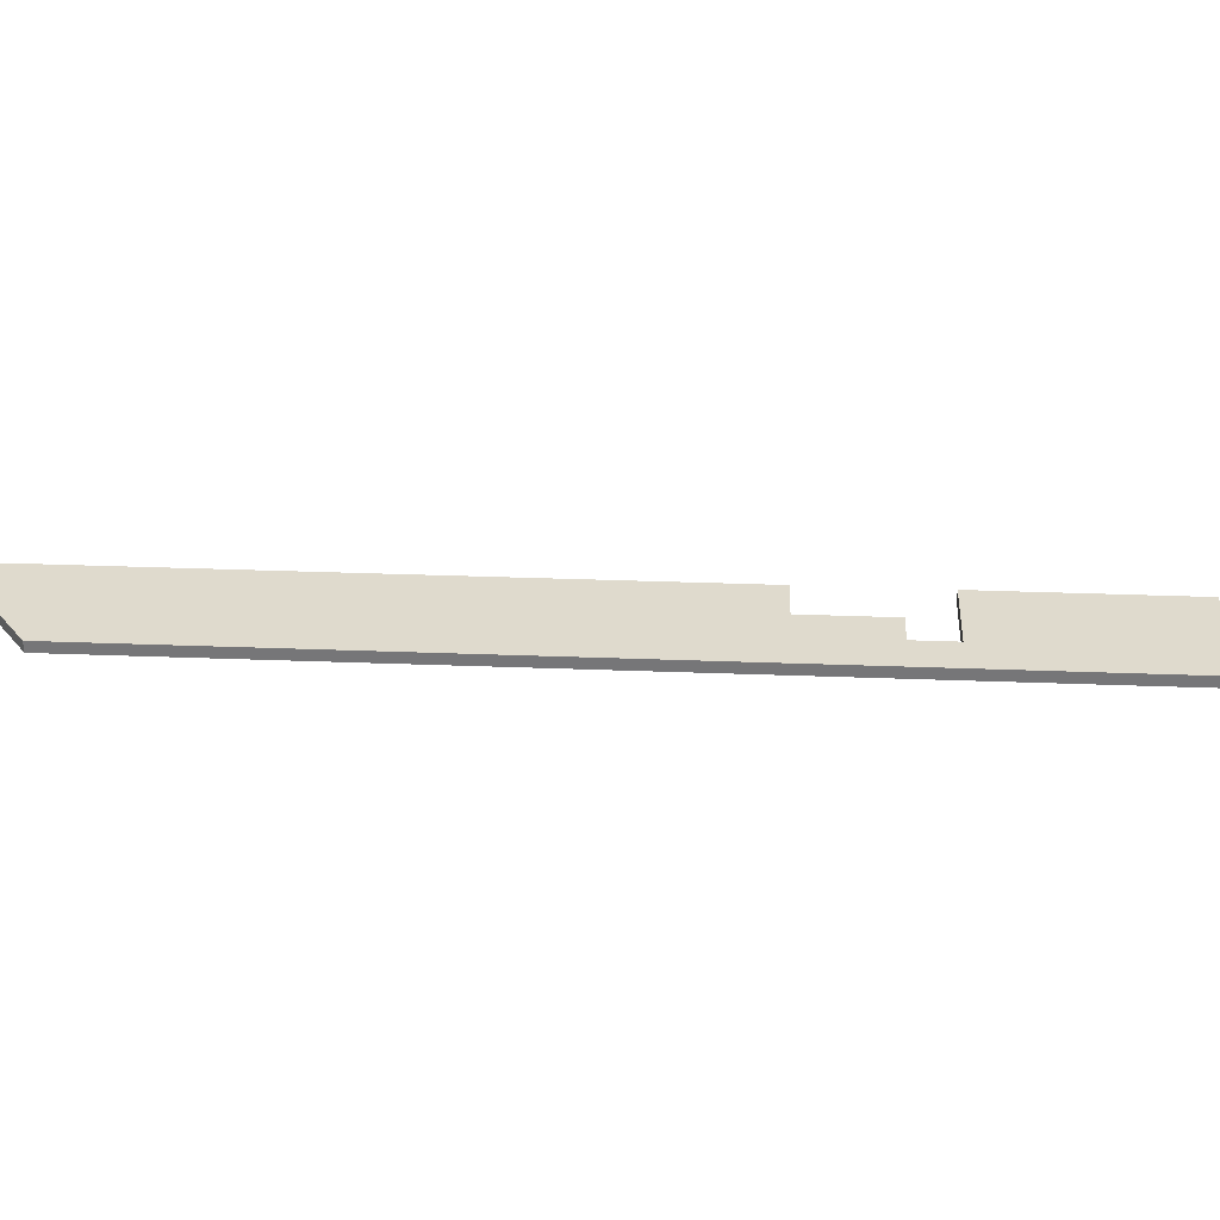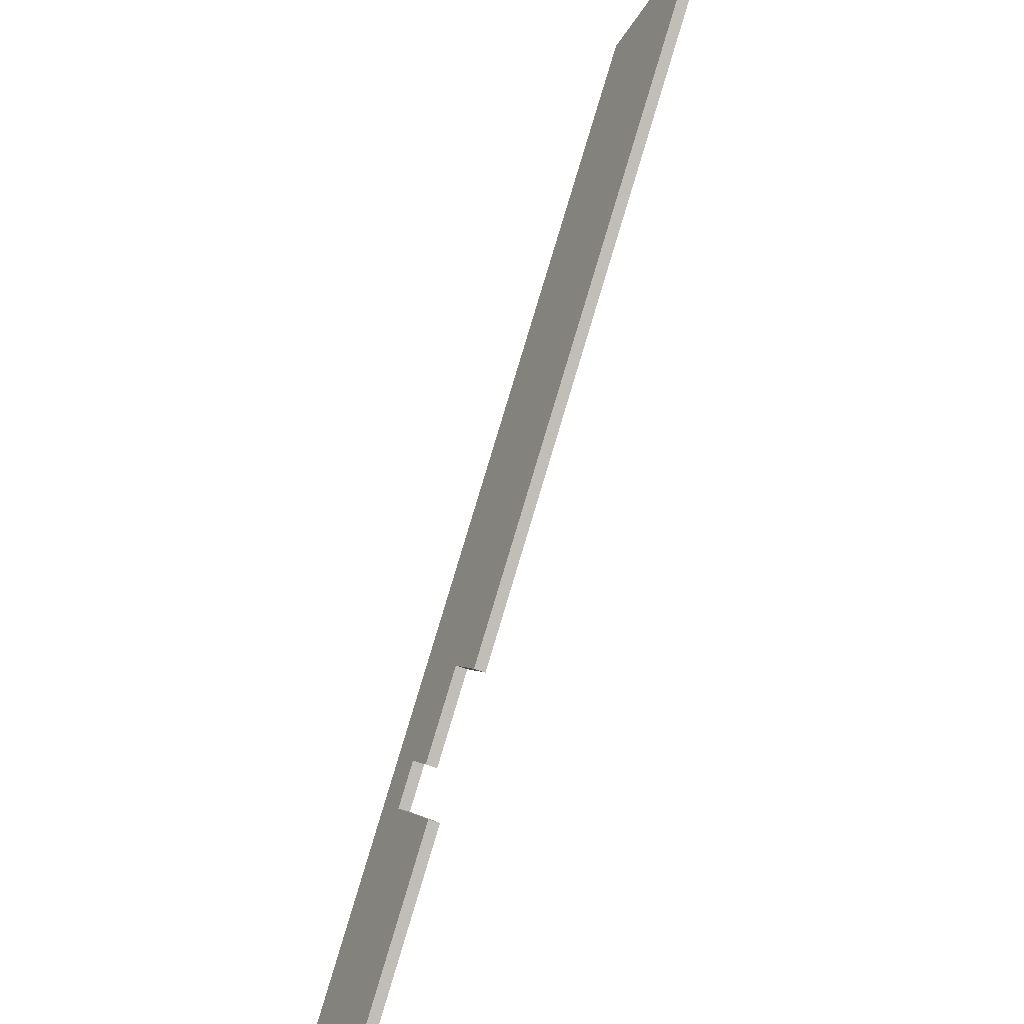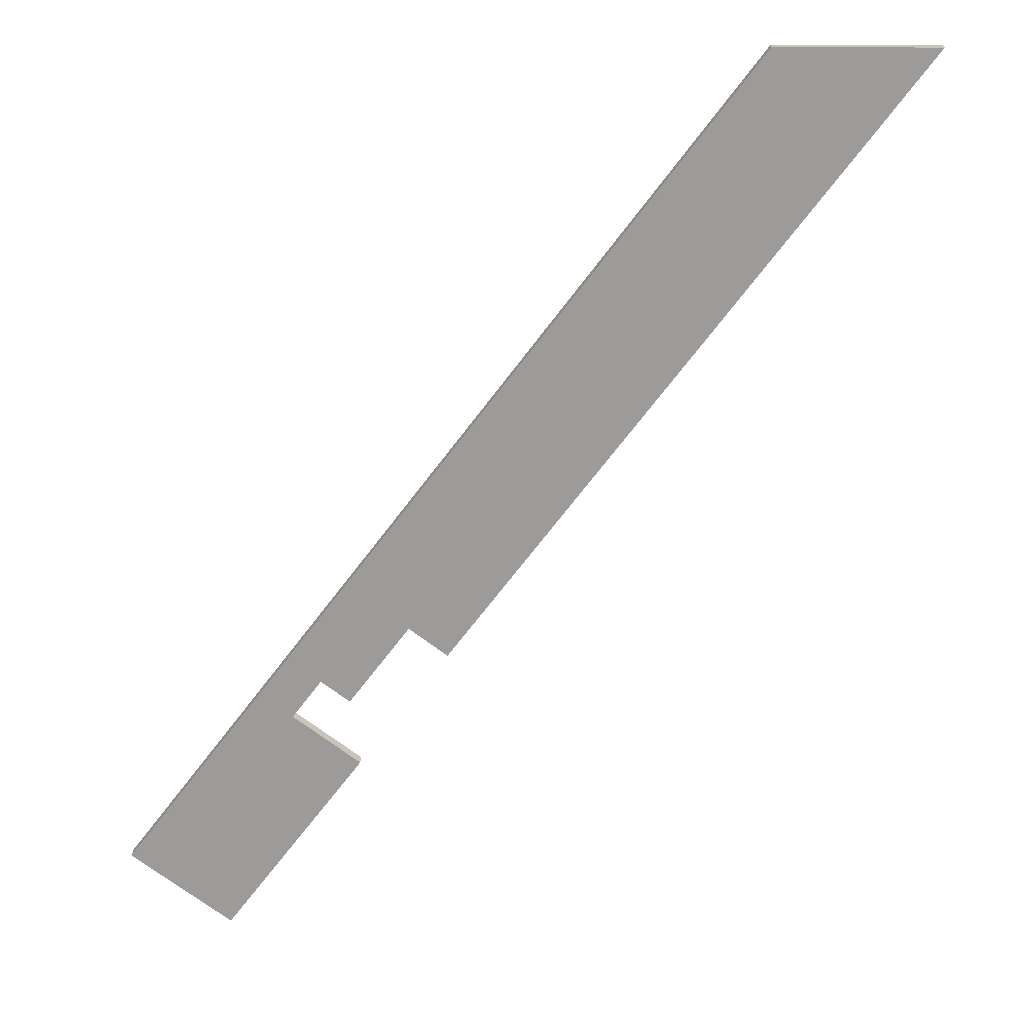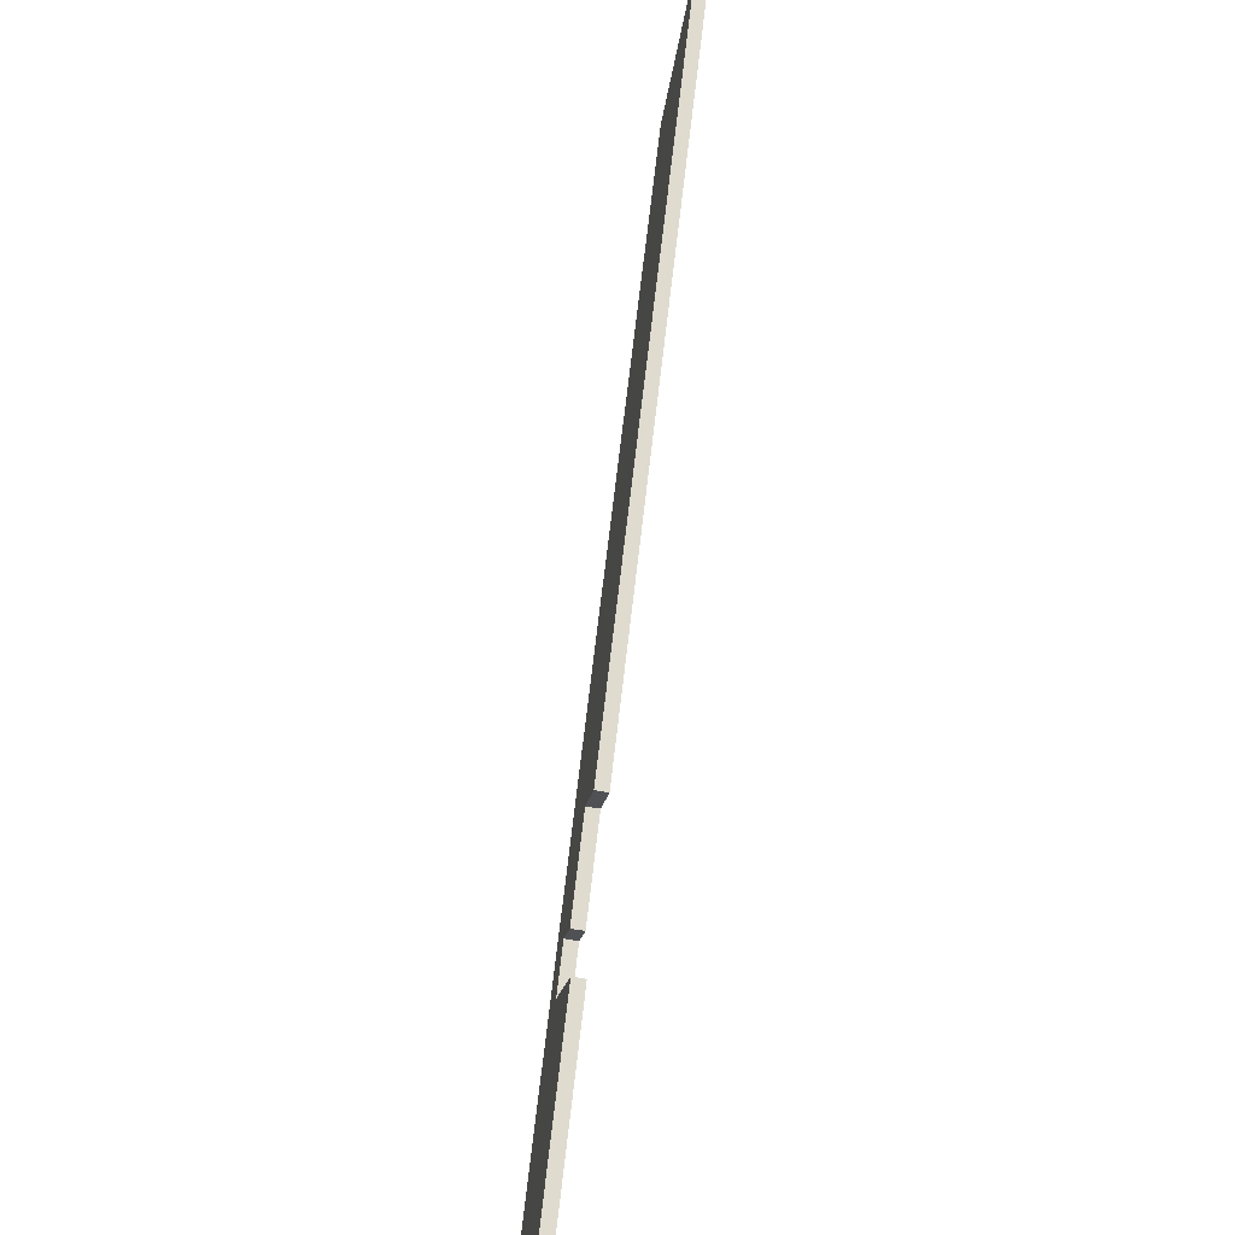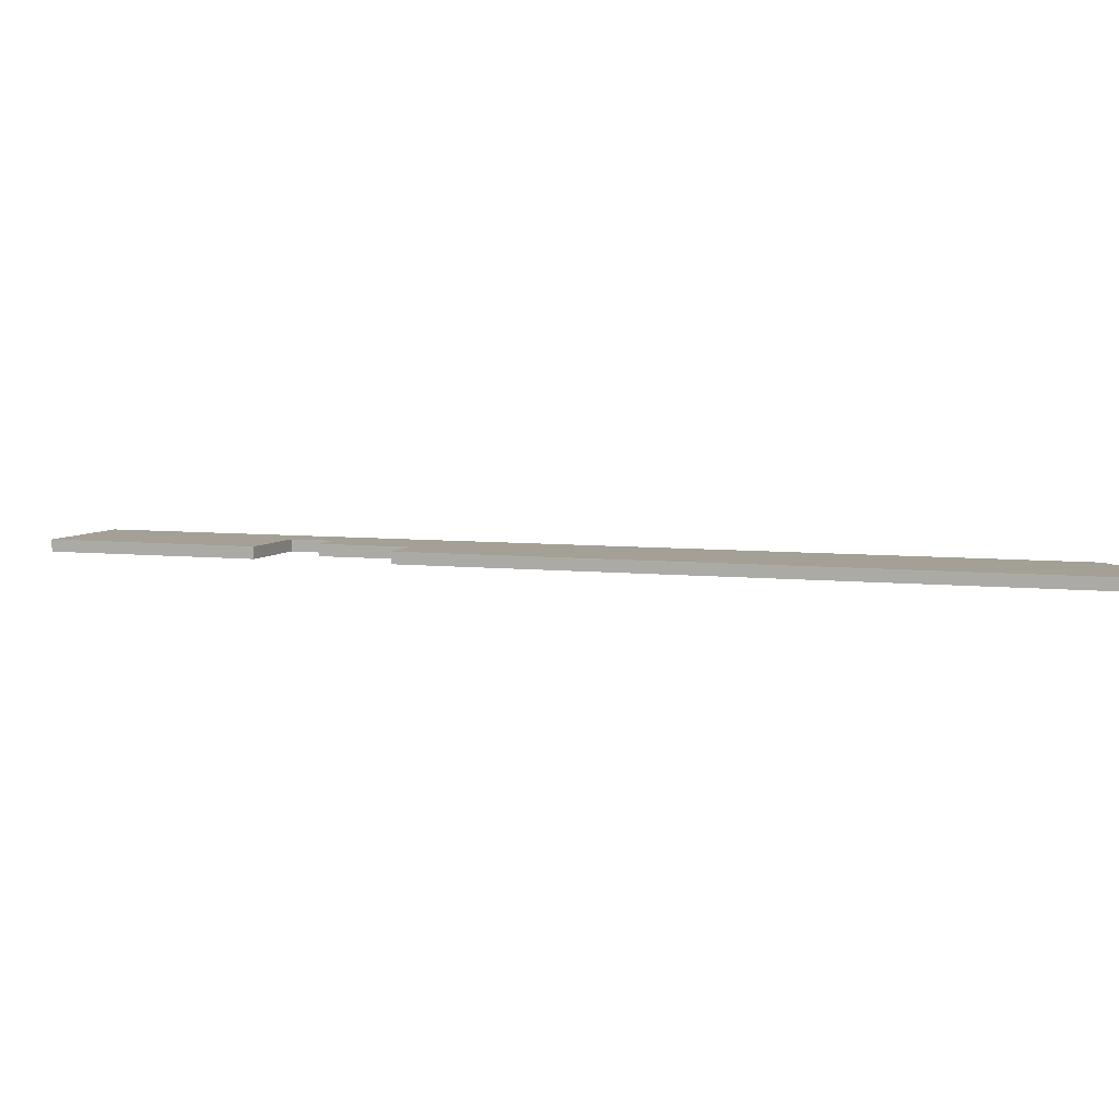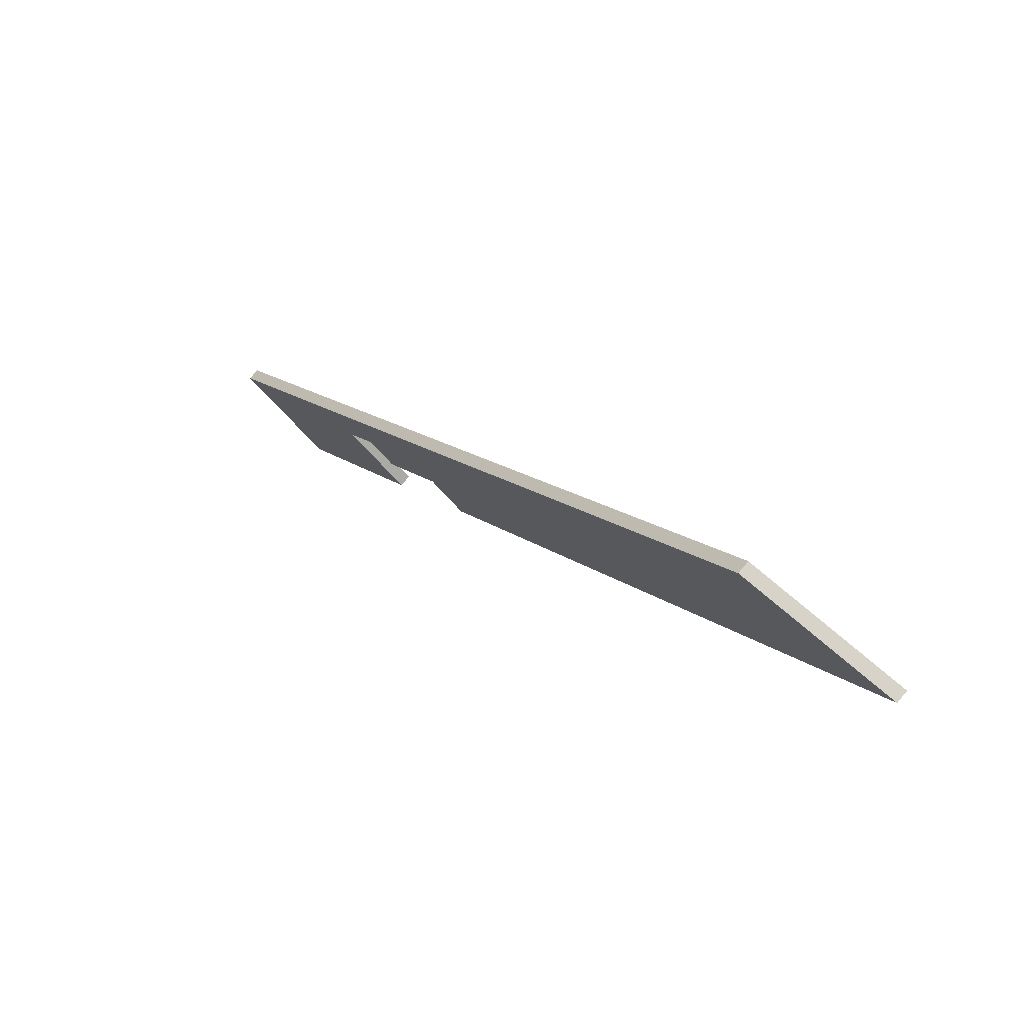
<metadata>
{"format":"obj","ext":"obj","renderer":"f3d","projection":"perspective","resolution":1024,"background":"white","views":[{"elev":32.8,"azim":55.9,"up":"+Y"},{"elev":-40.3,"azim":-118.6,"up":"+Z"},{"elev":20.1,"azim":-179.1,"up":"+Z"},{"elev":-56.8,"azim":-101.0,"up":"+Z"},{"elev":5.7,"azim":-107.3,"up":"+Y"},{"elev":76.5,"azim":-139.6,"up":"+Z"}]}
</metadata>
<code>
o floor_2_floor_A-FLOR.005
v -15.53 3.279 -0.1525
v -4.395 3.279 -16.53
v -8.215 3.279 -14.88
v -5.81 3.279 -16.12
v -7.283 3.584 -14.17
v -15.53 3.584 -0.1525
v -0.206 3.584 -20.41
v -19.36 3.279 -0.1525
v -8.215 3.584 -14.88
v -19.36 3.584 -0.1525
v -7.283 3.279 -14.17
v -5.81 3.584 -16.12
v -4.395 3.584 -16.53
v -5.111 3.584 -15.59
v -5.111 3.279 -15.59
v -2.638 3.279 -22.25
v -6.027 3.584 -17.77
v -6.027 3.279 -17.77
v -0.206 3.279 -20.41
v -2.638 3.584 -22.25
f 1 15 2 19
f 19 2 18 16
f 8 3 11 1
f 1 11 4 15
f 10 6 5 9
f 6 14 12 5
f 6 7 13 14
f 7 20 17 13
f 1 19 7 6
f 8 1 6 10
f 3 8 10 9
f 11 3 9 5
f 4 11 5 12
f 15 4 12 14
f 2 15 14 13
f 18 2 13 17
f 16 18 17 20
f 19 16 20 7

</code>
